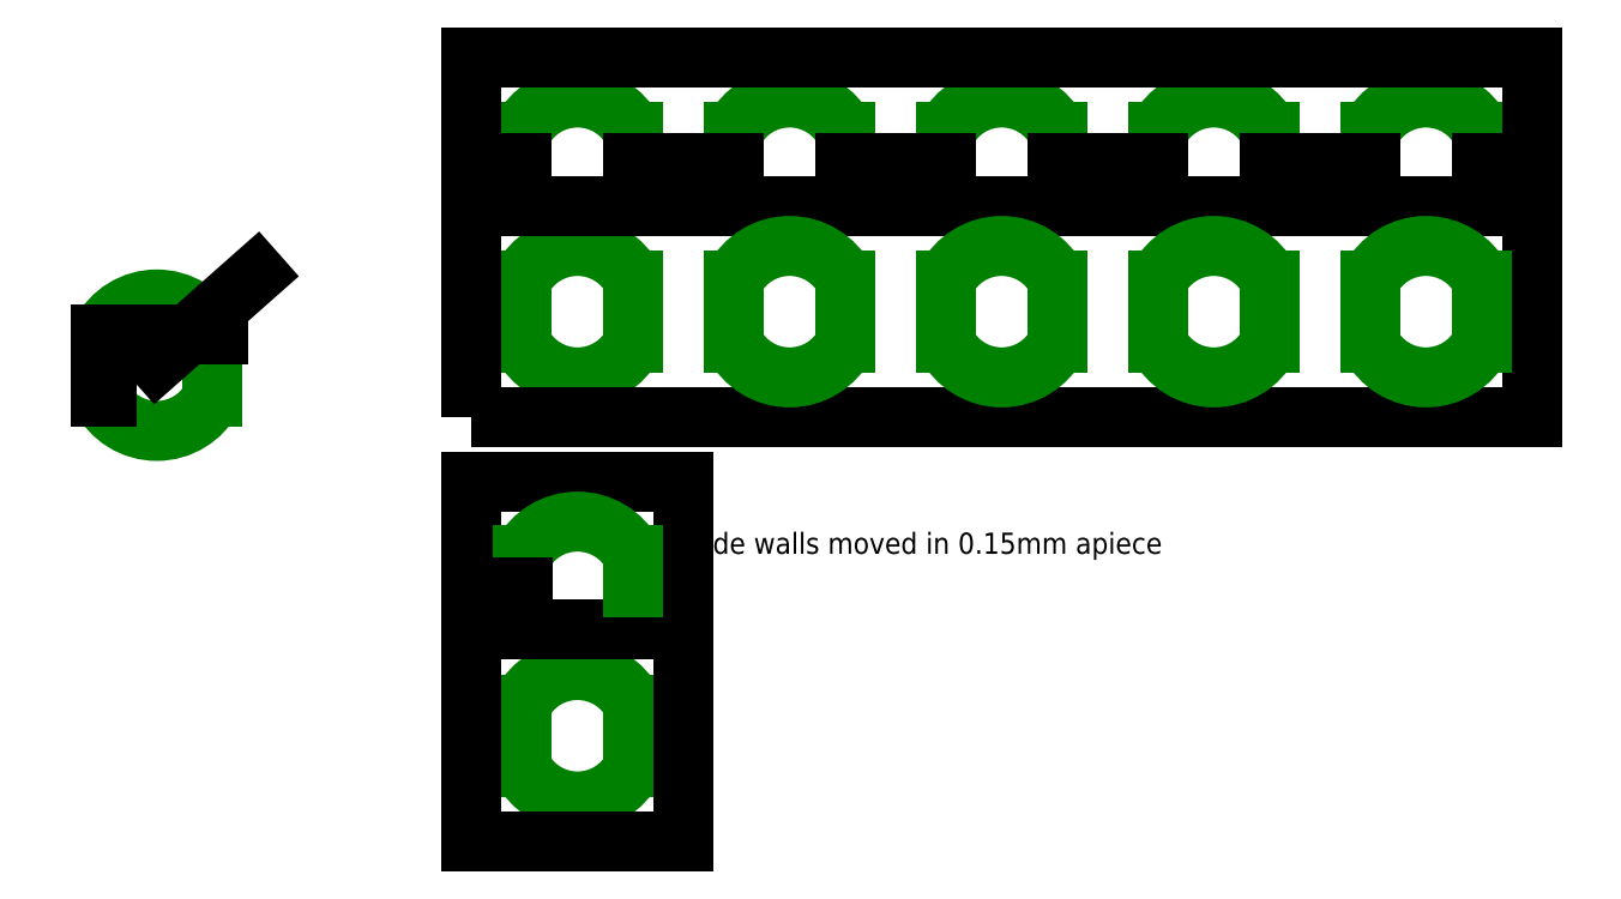
<metadata>
{"format":"dxf","ext":"dxf","renderer":"ezdxf+matplotlib","layout":"modelspace","background":"white","min_lineweight":24,"dpi":150}
</metadata>
<code>
0
SECTION
2
ENTITIES
0
ARC
8
flipdot
10
-74.18
20
13.12
40
14.75
50
26.73
51
153.3
0
LINE
8
flipdot
10
-87.36
20
19.76
11
-87.36
21
5
0
LINE
8
flipdot
10
-61
20
19.76
11
-61
21
5
0
ARC
8
flipdot
10
-74.18
20
11.64
40
14.75
50
206.7
51
333.3
0
LINE
8
flipdot
10
-61
20
19.76
11
-61
21
5
0
DIMENSION
8
flipdot
2
*D1
10
-61
20
19.76
30
0
11
-74.18
21
20.7
31
0
70
   33
71
    5
72
    0
3
Standard
53
0
210
0
220
0
230
1
13
-87.36
23
19.76
33
0
14
-61
24
19.76
34
0
0
DIMENSION
8
flipdot
2
*D2
10
-74.18
20
13.12
30
0
11
-69.28
21
18.72
31
0
70
   36
71
    5
72
    0
3
Standard
53
0
210
0
220
0
230
1
15
-63.13
25
22.9
35
0
40
0
0
DIMENSION
8
flipdot
2
*D3
10
-87.36
20
5
30
0
11
-88.29
21
12.38
31
0
70
   33
71
    5
72
    0
3
Standard
53
0
210
0
220
0
230
1
13
-87.36
23
19.76
33
0
14
-87.36
24
5
34
0
0
ARC
8
flipdot
10
25
20
25.74
40
14.75
50
26.73
51
153.3
0
LINE
8
flipdot
10
38.18
20
32.38
11
38.18
21
17.62
0
ARC
8
flipdot
10
25
20
24.26
40
14.75
50
206.7
51
333.3
0
LINE
8
flipdot
10
38.18
20
32.38
11
38.18
21
17.62
0
LINE
8
flipdot
10
11.82
20
32.38
11
11.82
21
17.62
0
LWPOLYLINE
8
0
90
    4
70
    1
43
0
10
0
20
0
10
250
20
0
10
250
20
50
10
0
20
50
0
ARC
8
flipdot
10
75
20
25.74
40
14.75
50
26.73
51
153.3
0
LINE
8
flipdot
10
88.18
20
32.38
11
88.18
21
17.62
0
ARC
8
flipdot
10
75
20
24.26
40
14.75
50
206.7
51
333.3
0
LINE
8
flipdot
10
88.18
20
32.38
11
88.18
21
17.62
0
LINE
8
flipdot
10
61.82
20
32.38
11
61.82
21
17.62
0
ARC
8
flipdot
10
125
20
25.74
40
14.75
50
26.73
51
153.3
0
LINE
8
flipdot
10
138.2
20
32.38
11
138.2
21
17.62
0
ARC
8
flipdot
10
125
20
24.26
40
14.75
50
206.7
51
333.3
0
LINE
8
flipdot
10
138.2
20
32.38
11
138.2
21
17.62
0
LINE
8
flipdot
10
111.8
20
32.38
11
111.8
21
17.62
0
ARC
8
flipdot
10
175
20
25.74
40
14.75
50
26.73
51
153.3
0
LINE
8
flipdot
10
188.2
20
32.38
11
188.2
21
17.62
0
ARC
8
flipdot
10
175
20
24.26
40
14.75
50
206.7
51
333.3
0
LINE
8
flipdot
10
188.2
20
32.38
11
188.2
21
17.62
0
LINE
8
flipdot
10
161.8
20
32.38
11
161.8
21
17.62
0
ARC
8
flipdot
10
225
20
25.74
40
14.75
50
26.73
51
153.3
0
LINE
8
flipdot
10
238.2
20
32.38
11
238.2
21
17.62
0
ARC
8
flipdot
10
225
20
24.26
40
14.75
50
206.7
51
333.3
0
LINE
8
flipdot
10
238.2
20
32.38
11
238.2
21
17.62
0
LINE
8
flipdot
10
211.8
20
32.38
11
211.8
21
17.62
0
ARC
8
flipdot
10
25
20
60.74
40
14.75
50
26.73
51
153.3
0
LINE
8
flipdot
10
38.18
20
67.38
11
38.18
21
60
0
LINE
8
flipdot
10
11.82
20
67.38
11
11.82
21
60
0
LINE
8
0
10
50
20
85
11
0
21
85
0
LINE
8
0
10
0
20
85
11
0
21
60
0
LINE
8
0
10
0
20
60
11
11.82
21
60
0
ARC
8
flipdot
10
75
20
60.74
40
14.75
50
26.73
51
153.3
0
LINE
8
flipdot
10
88.18
20
67.38
11
88.18
21
60
0
LINE
8
flipdot
10
61.82
20
67.38
11
61.82
21
60
0
ARC
8
flipdot
10
125
20
60.74
40
14.75
50
26.73
51
153.3
0
LINE
8
flipdot
10
138.2
20
67.38
11
138.2
21
60
0
LINE
8
flipdot
10
111.8
20
67.38
11
111.8
21
60
0
ARC
8
flipdot
10
175
20
60.74
40
14.75
50
26.73
51
153.3
0
LINE
8
flipdot
10
188.2
20
67.38
11
188.2
21
60
0
LINE
8
flipdot
10
161.8
20
67.38
11
161.8
21
60
0
ARC
8
flipdot
10
225
20
60.74
40
14.75
50
26.73
51
153.3
0
LINE
8
flipdot
10
238.2
20
67.38
11
238.2
21
60
0
LINE
8
flipdot
10
211.8
20
67.38
11
211.8
21
60
0
LINE
8
0
10
38.18
20
60
11
61.82
21
60
0
LINE
8
0
10
88.18
20
60
11
111.8
21
60
0
LINE
8
0
10
138.2
20
60
11
161.8
21
60
0
LINE
8
0
10
188.2
20
60
11
211.8
21
60
0
LINE
8
0
10
238.2
20
60
11
250
21
60
0
LINE
8
0
10
50
20
85
11
250
21
85
0
LINE
8
0
10
250
20
60
11
250
21
85
0
ARC
8
flipdot
10
25
20
-74.26
40
14.75
50
26.73
51
153.3
0
LINE
8
flipdot
10
38.18
20
-67.62
11
38.18
21
-82.38
0
ARC
8
flipdot
10
25
20
-75.74
40
14.75
50
206.7
51
333.3
0
LINE
8
flipdot
10
38.18
20
-67.62
11
38.18
21
-82.38
0
LINE
8
flipdot
10
11.82
20
-67.62
11
11.82
21
-82.38
0
LINE
8
0
10
0
20
-15
11
0
21
-40
0
LINE
8
0
10
0
20
-50
11
0
21
-100
0
LINE
8
0
10
0
20
-100
11
50
21
-100
0
LINE
8
0
10
50
20
-50
11
0
21
-50
0
LINE
8
0
10
50
20
-15
11
0
21
-15
0
LINE
8
0
10
50
20
-15
11
50
21
-40
0
LINE
8
0
10
50
20
-50
11
50
21
-100
0
MTEXT
8
0
10
51.97
20
-27.1
30
0
40
5
41
116.5
71
    1
72
    1
1
side walls moved in 0.15mm apiece
7
standard
210
0
220
0
230
1
50
0
73
    2
44
1
0
LINE
8
0
10
38.03
20
-40
11
50
21
-40
0
LINE
8
flipdot
10
38.03
20
-32.33
11
38.03
21
-40
0
LINE
8
flipdot
10
11.97
20
-32.33
11
11.97
21
-40
0
ARC
8
flipdot
10
25
20
-39.26
40
14.75
50
28
51
152
0
LINE
8
0
10
0
20
-40
11
11.97
21
-40
0
ENDSEC
0
EOF

</code>
